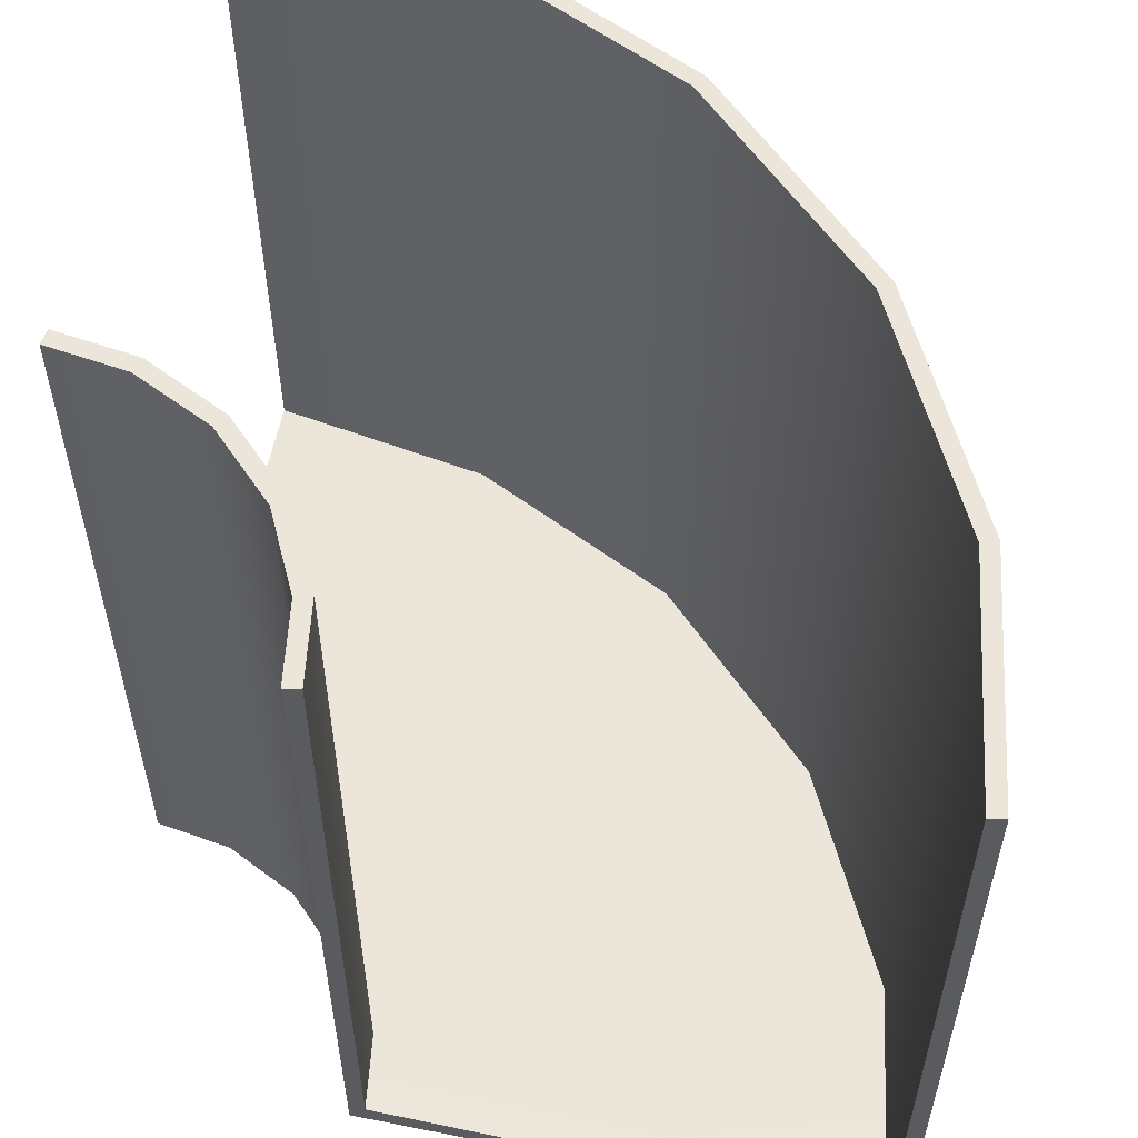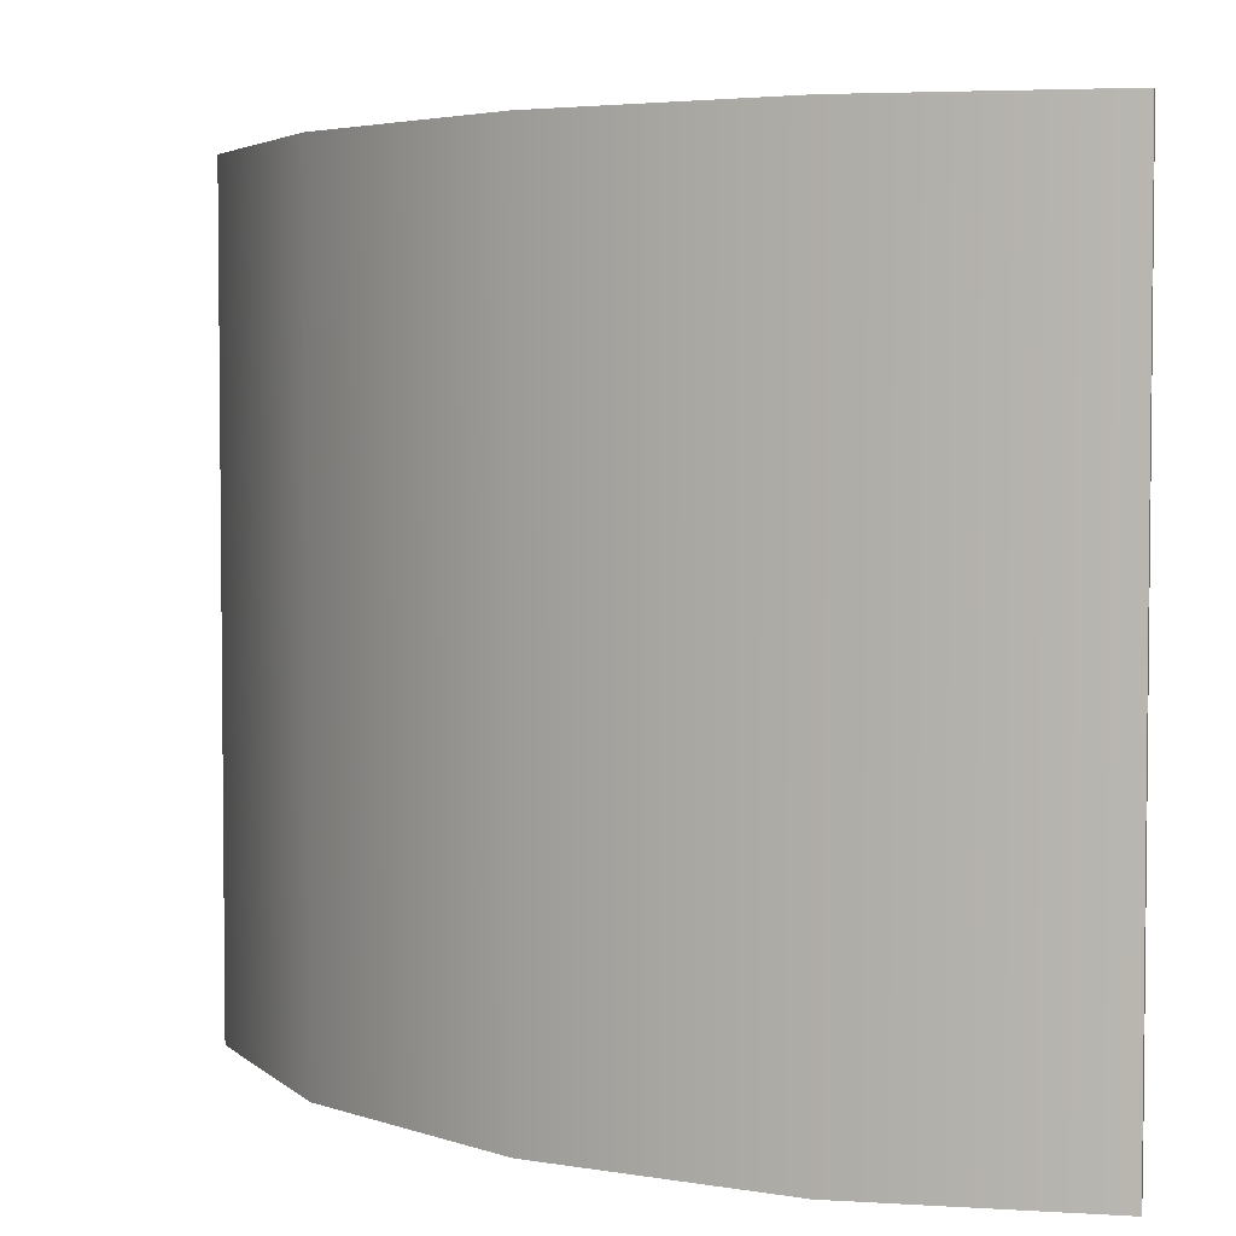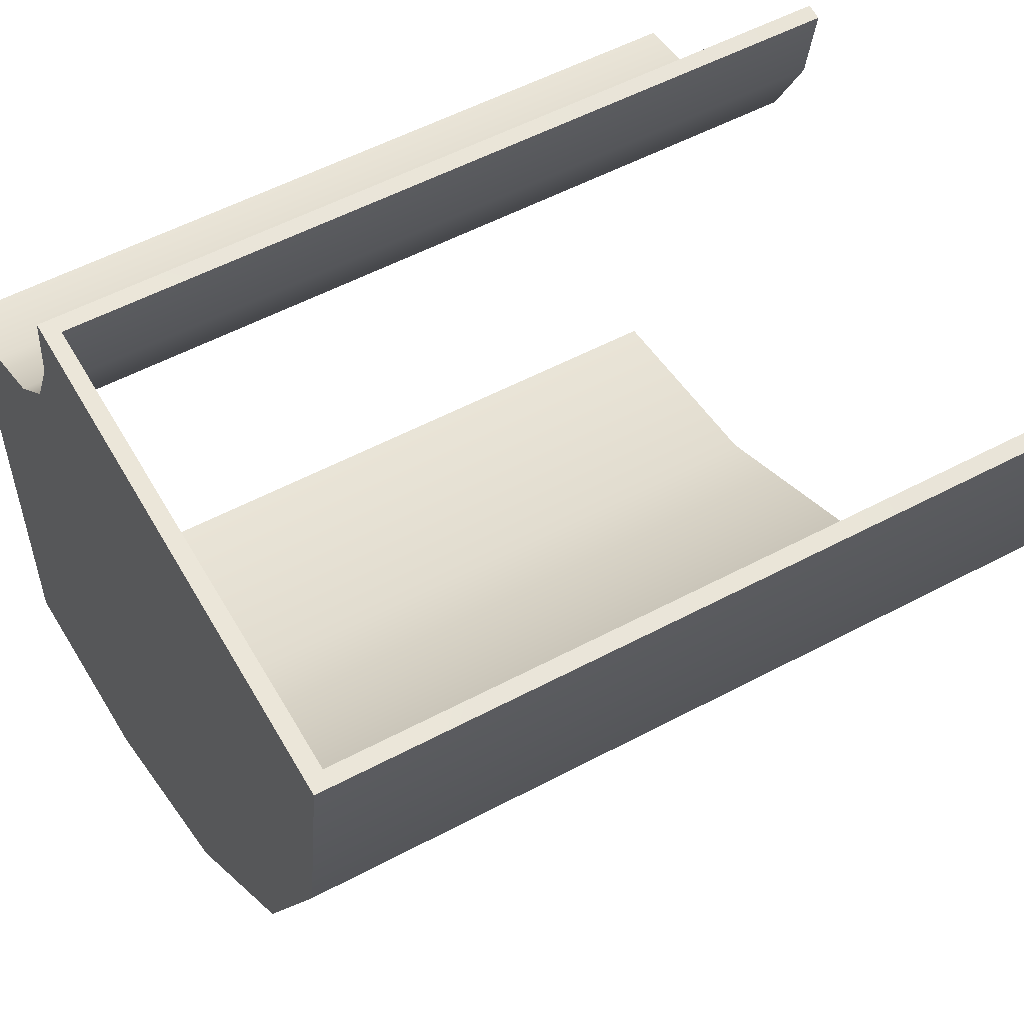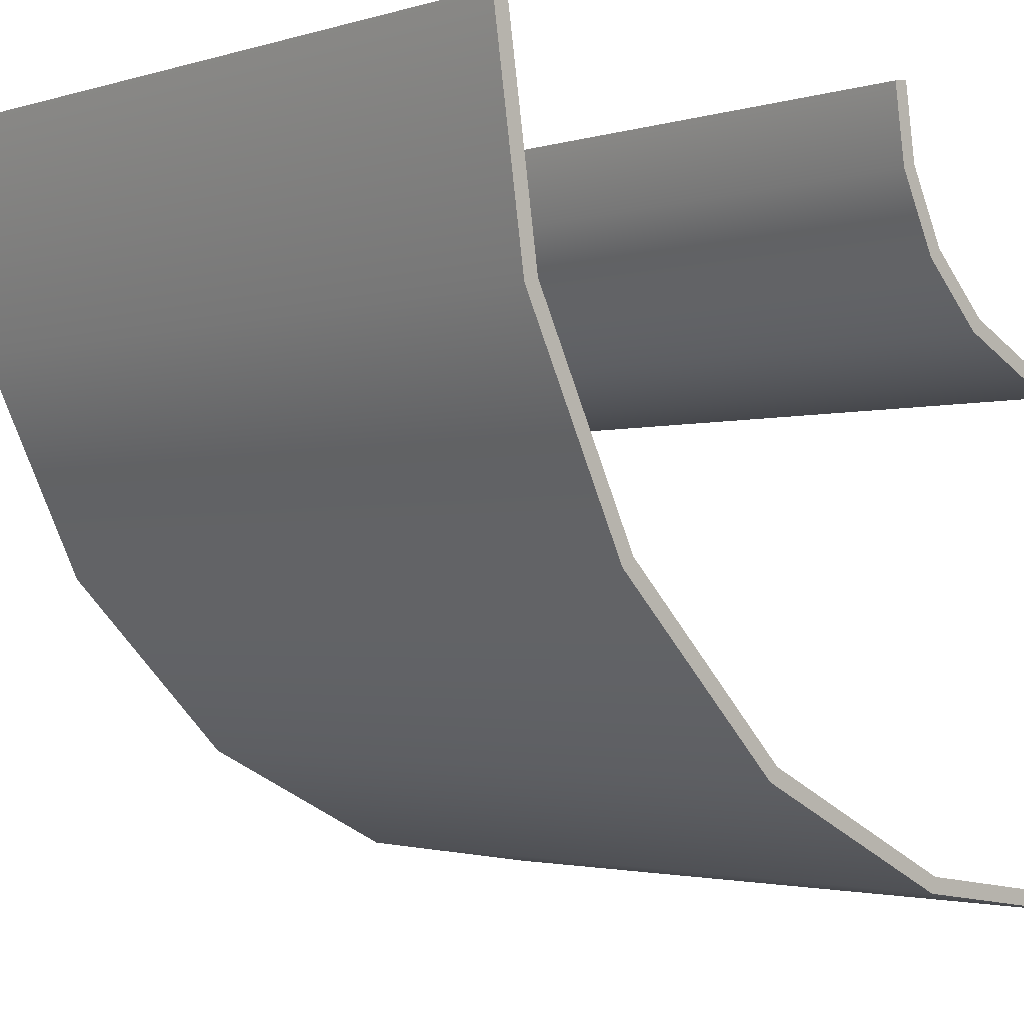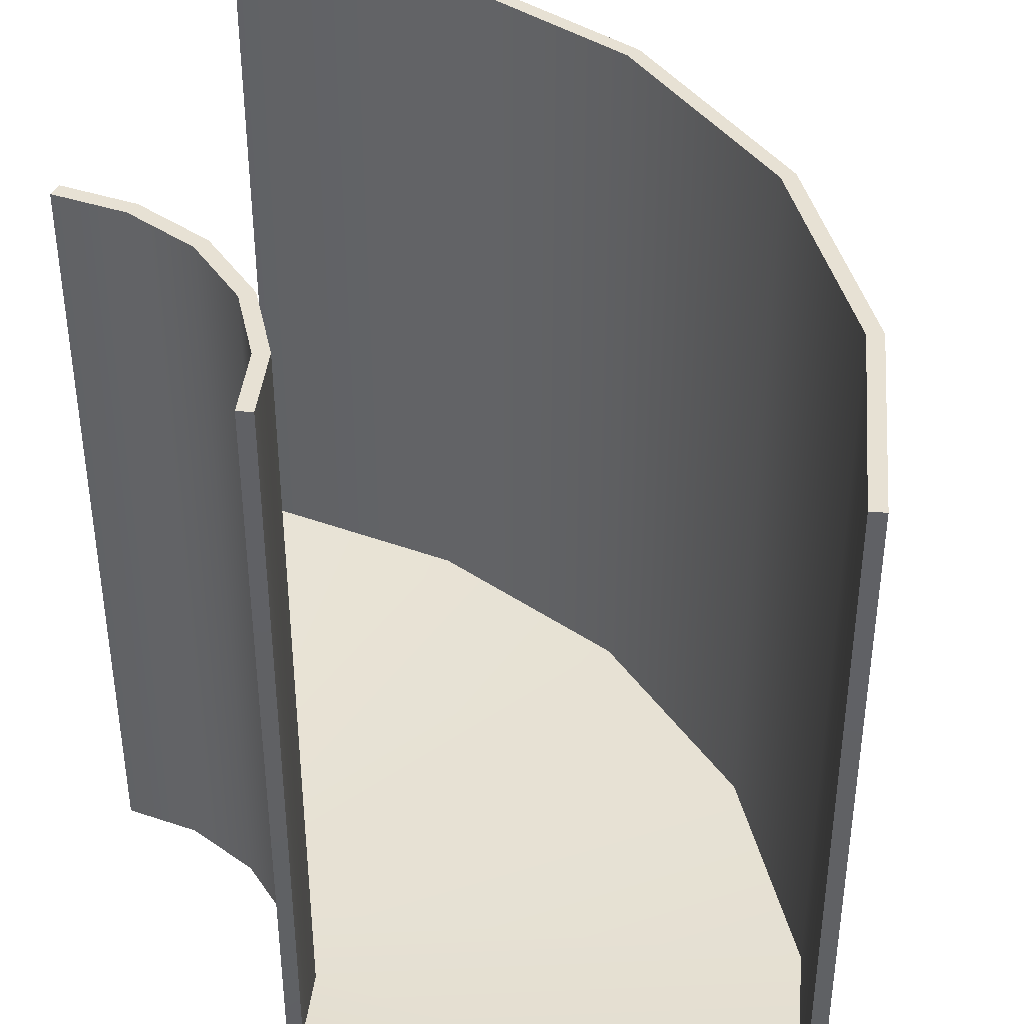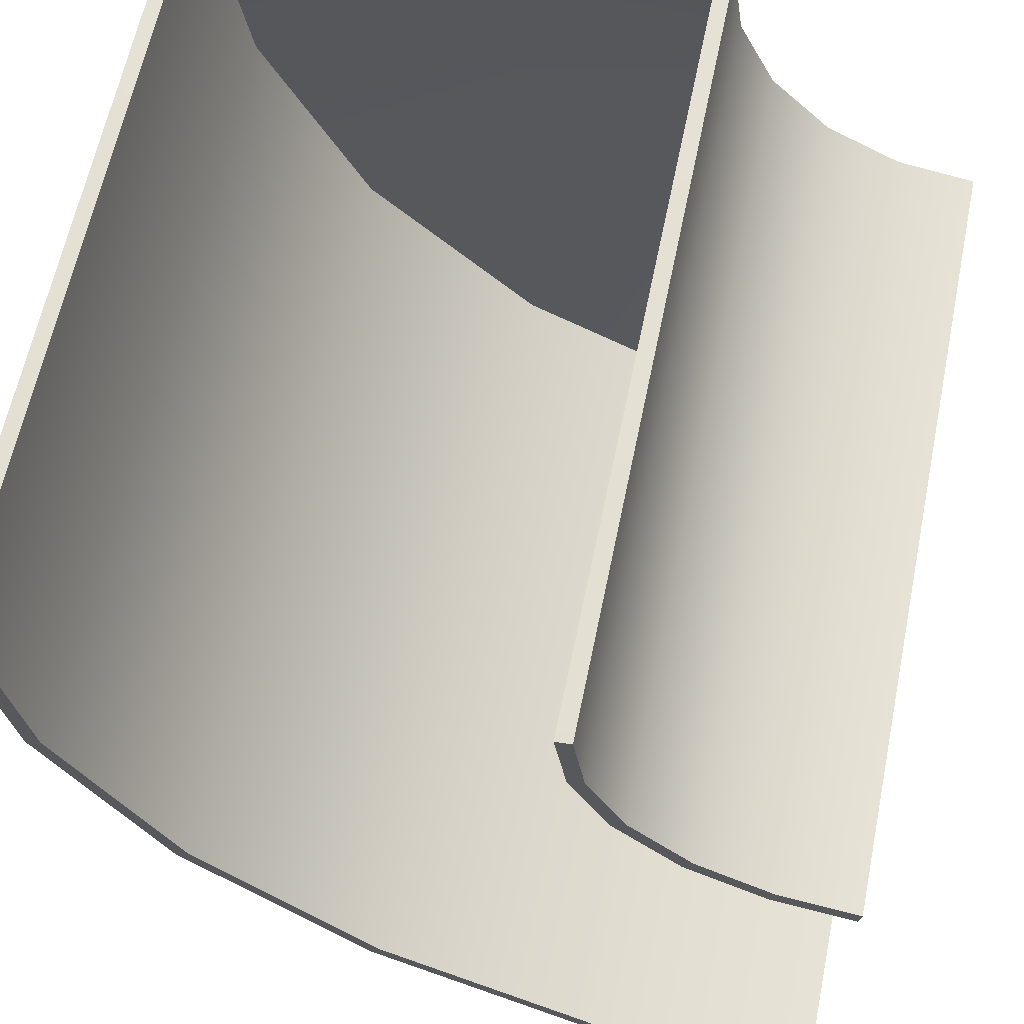
<metadata>
{"format":"obj","ext":"obj","renderer":"f3d","projection":"perspective","resolution":1024,"background":"white","views":[{"elev":57.0,"azim":11.7,"up":"+Y"},{"elev":3.9,"azim":-176.6,"up":"+Y"},{"elev":55.0,"azim":60.7,"up":"+Z"},{"elev":-2.4,"azim":136.5,"up":"+Z"},{"elev":39.6,"azim":14.1,"up":"+Y"},{"elev":62.5,"azim":-168.4,"up":"+Z"}]}
</metadata>
<code>
v -100 3e-14 -50
v -100 150 -50
v -100 0 50
v -100 150 50
v -50 1e-14 100
v -50 150 100
v 50 1e-14 100
v 50 150 100
v -55.93 150 -43.38
v -12.83 150 -22.07
v 22.07 150 12.83
v 43.38 150 55.93
v -85.31 150 52.21
v -70.94 150 59.31
v -59.31 150 70.94
v -52.21 150 85.31
v -84.4 1.537 49.31
v -69.17 1.541 56.84
v -56.84 1.541 69.17
v -49.31 1.537 84.4
v -56.84 1.537 -40.48
v -14.61 1.541 -19.6
v 19.6 1.541 14.61
v 40.48 1.537 56.84
v -100.4 3 -47.03
v -100.4 150 -47.03
v -99.55 3 47.03
v -99.55 150 47.03
v -47.03 3 99.55
v -47.03 150 99.55
v 47.03 3 100.4
v 47.03 150 100.4
v -56.84 150 -40.48
v -14.61 150 -19.6
v 19.6 150 14.61
v 40.48 150 56.84
v -84.4 150 49.31
v -69.17 150 56.84
v -56.84 150 69.17
v -49.31 150 84.4
v -85.31 1e-14 52.21
v -70.94 4e-14 59.31
v -59.31 1e-14 70.94
v -52.21 1e-14 85.31
v -55.93 0 -43.38
v -12.83 4e-14 -22.07
v 22.07 1e-14 12.83
v 43.38 1e-14 55.93
o R1
f 28 37 17 27
f 37 38 18 17
f 36 35 23 24
f 38 39 19 18
f 33 26 25 21
f 39 40 20 19
f 40 30 29 20
f 32 36 24 31
f 34 33 21 22
f 35 34 22 23
f 20 29 31 24
f 21 25 27 17
f 19 20 24 23
f 17 18 22 21
f 18 19 23 22
f 3 41 13 4
f 48 7 5 44
f 41 42 14 13
f 41 3 1 45
f 47 48 44 43
f 48 47 11 12
f 42 43 15 14
f 45 1 2 9
f 43 44 16 15
f 45 46 42 41
f 44 5 6 16
f 7 48 12 8
f 46 45 9 10
f 47 46 10 11
f 46 47 43 42
f 4 28 27 3
f 13 37 28 4
f 7 31 29 5
f 14 38 37 13
f 3 27 25 1
f 11 35 36 12
f 15 39 38 14
f 1 25 26 2
f 2 26 33 9
f 16 40 39 15
f 5 29 30 6
f 6 30 40 16
f 8 32 31 7
f 12 36 32 8
f 9 33 34 10
f 10 34 35 11

</code>
